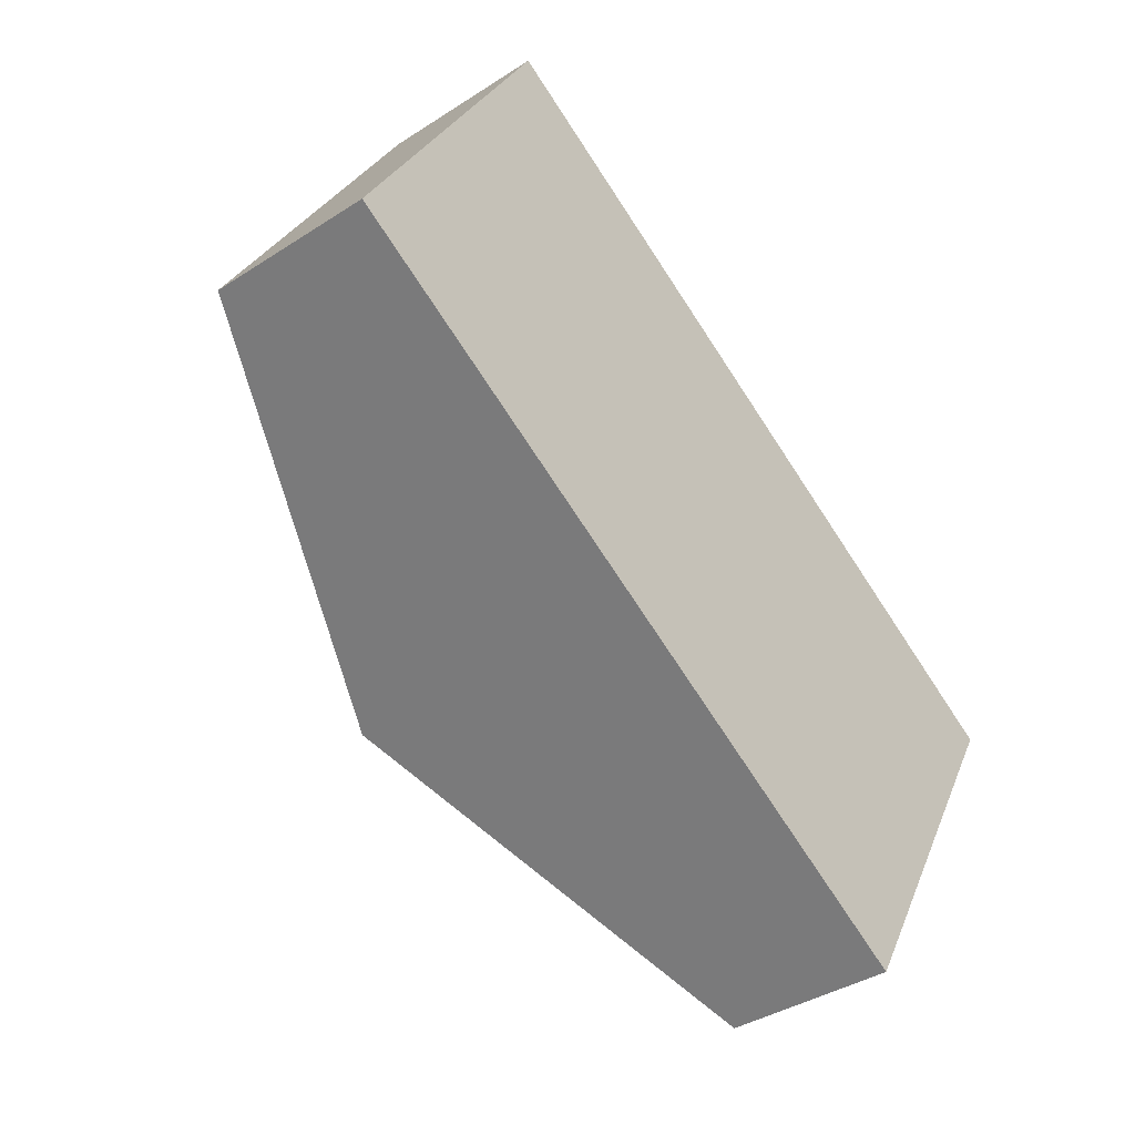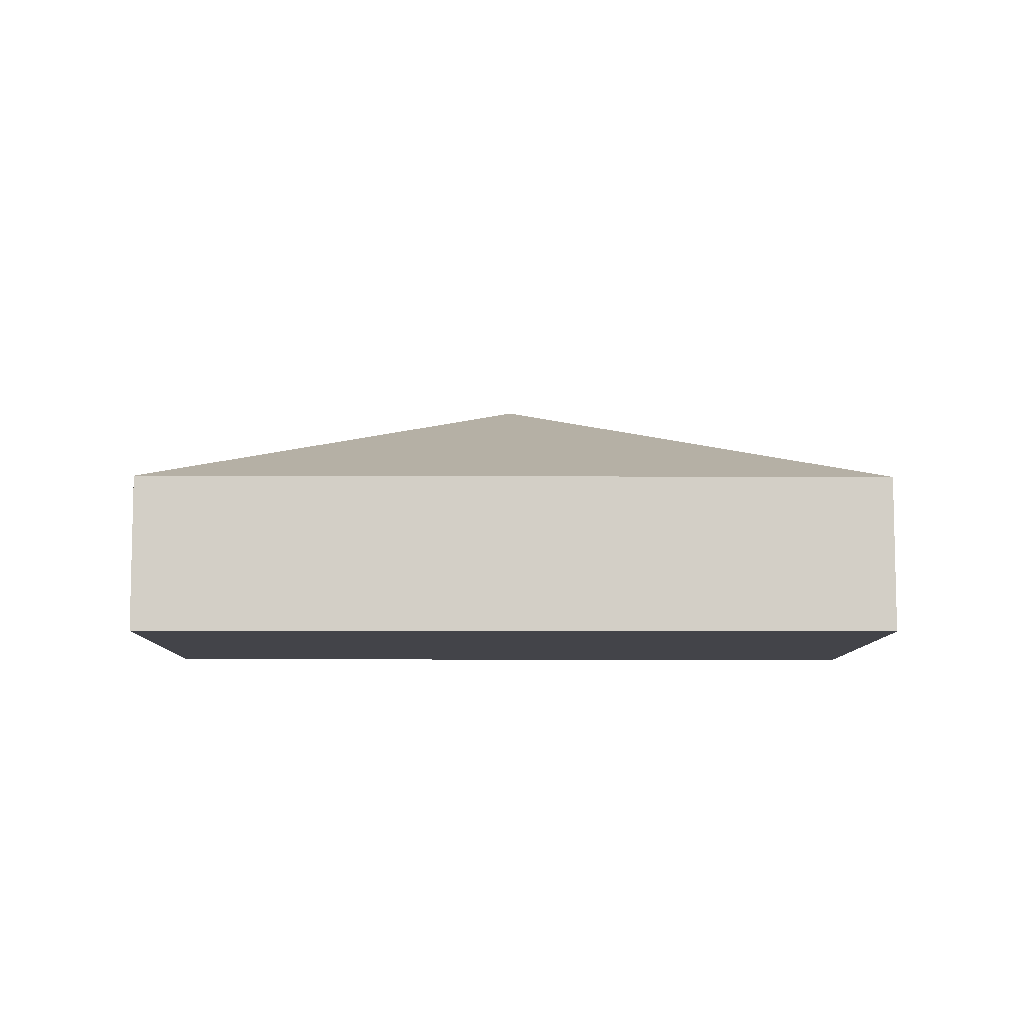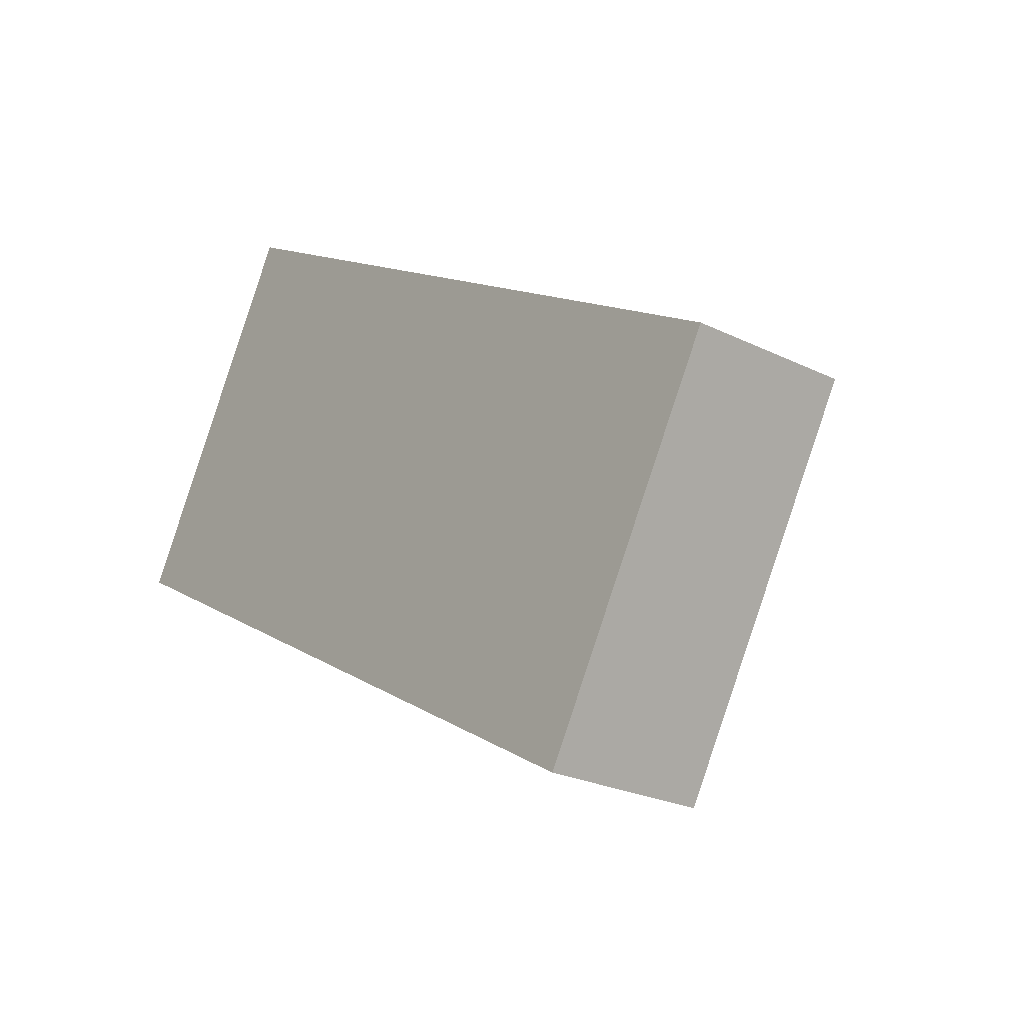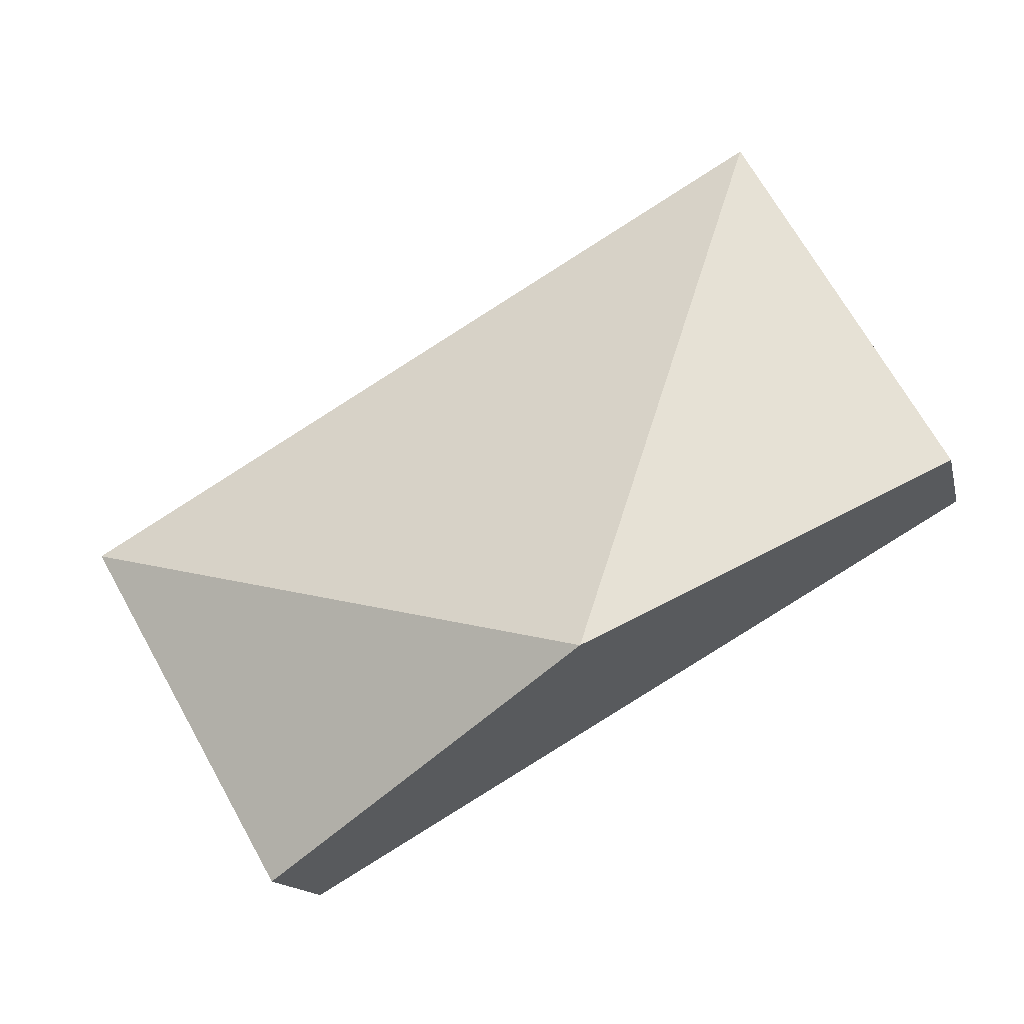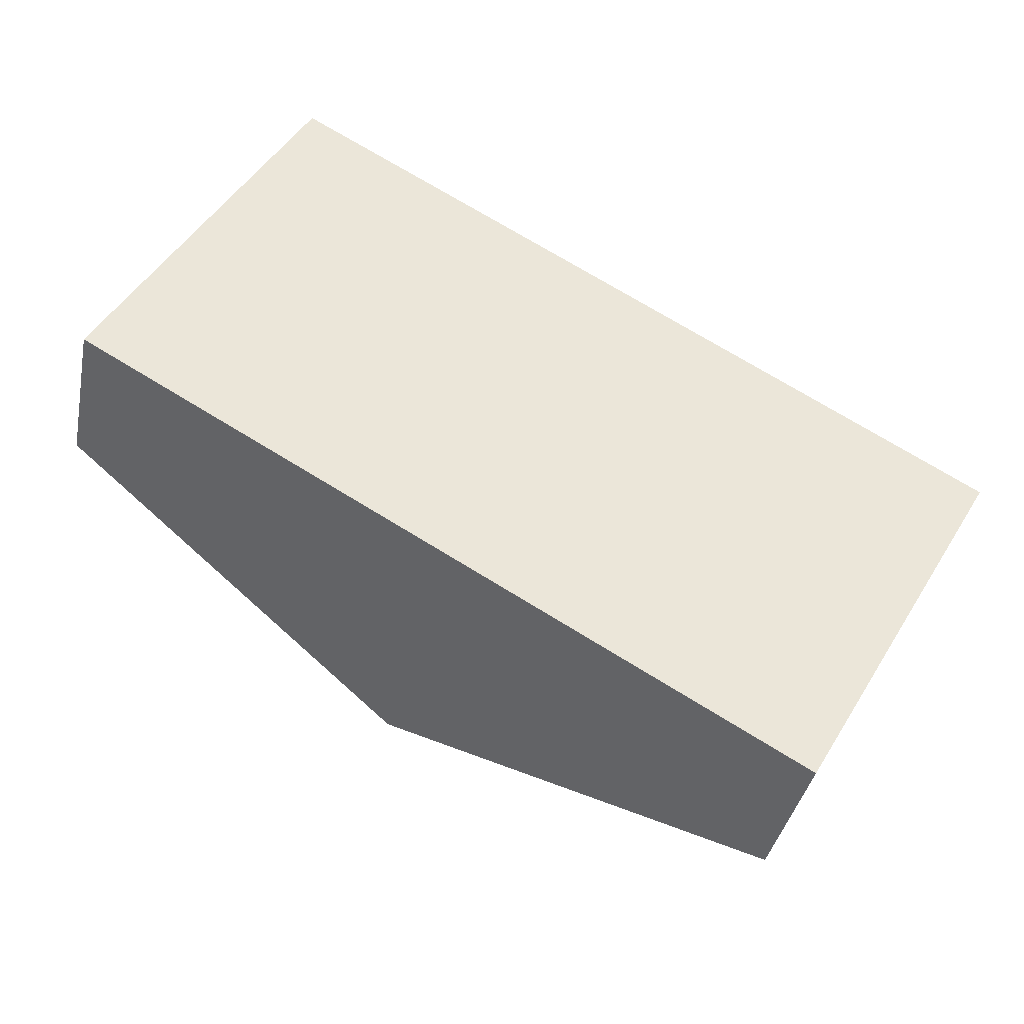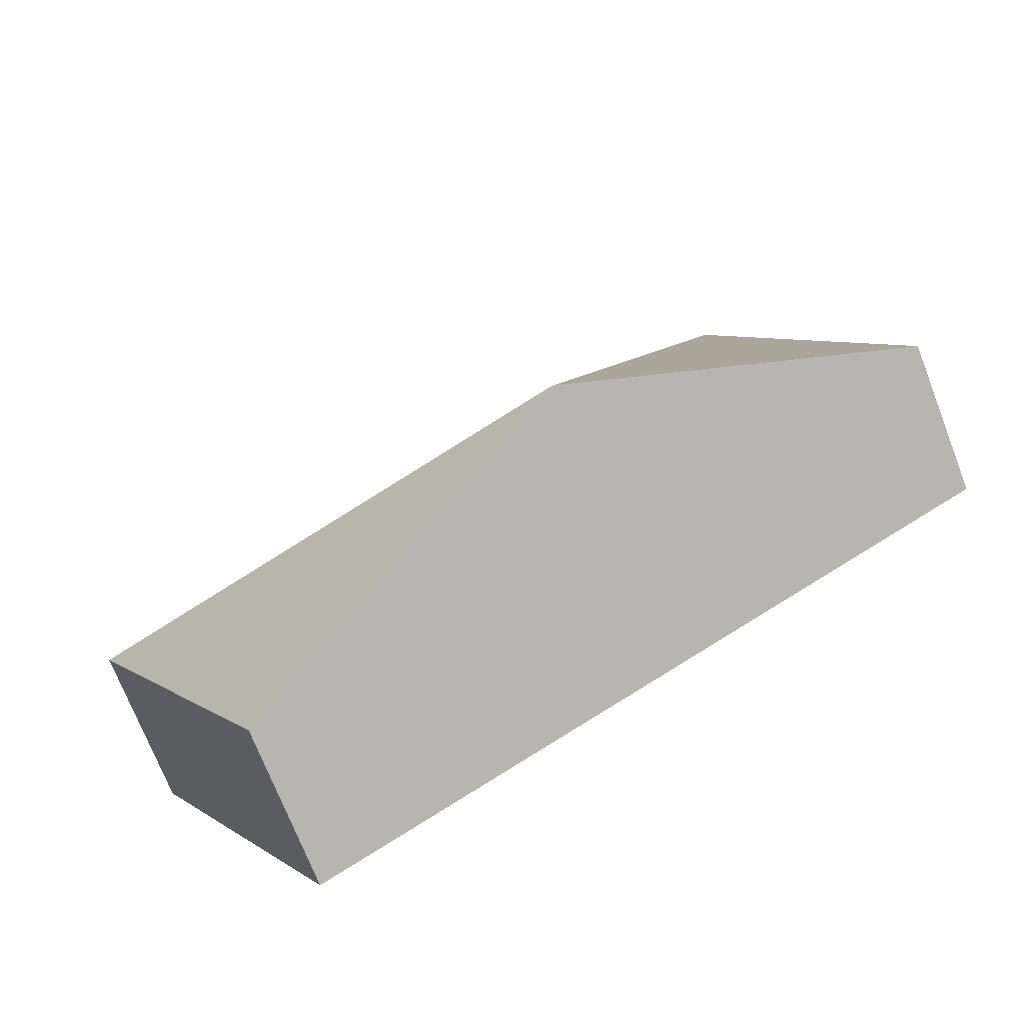
<metadata>
{"format":"obj","ext":"obj","renderer":"f3d","projection":"perspective","resolution":1024,"background":"white","views":[{"elev":-38.1,"azim":-50.6,"up":"+Z"},{"elev":-8.4,"azim":29.3,"up":"+Y"},{"elev":-24.4,"azim":51.1,"up":"+Z"},{"elev":-14.5,"azim":-167.4,"up":"+Z"},{"elev":-37.3,"azim":-11.1,"up":"+Z"},{"elev":-71.9,"azim":-158.8,"up":"+Z"}]}
</metadata>
<code>
v  2.706 2.421 -1.557
v  6.974 1.276 -0.401
v  5.412 1.275 -3.115
v  1.563 1.276 2.714
v  0 1.276 7.813e-17
v  5.412 1.907e-16 -3.115
v  2.706 9.534e-17 -1.557
v  0 0 0
v  1.563 -1.662e-16 2.714
v  6.974 2.455e-17 -0.401
g defaultobject
f 1 2 3
f 4 2 1
f 4 1 5
f 6 1 3
f 1 6 7
f 1 7 5
f 5 7 8
f 8 4 5
f 4 8 9
f 9 2 4
f 2 9 10
f 10 3 2
f 3 10 6
f 7 9 8
f 9 7 6
f 9 6 10

</code>
